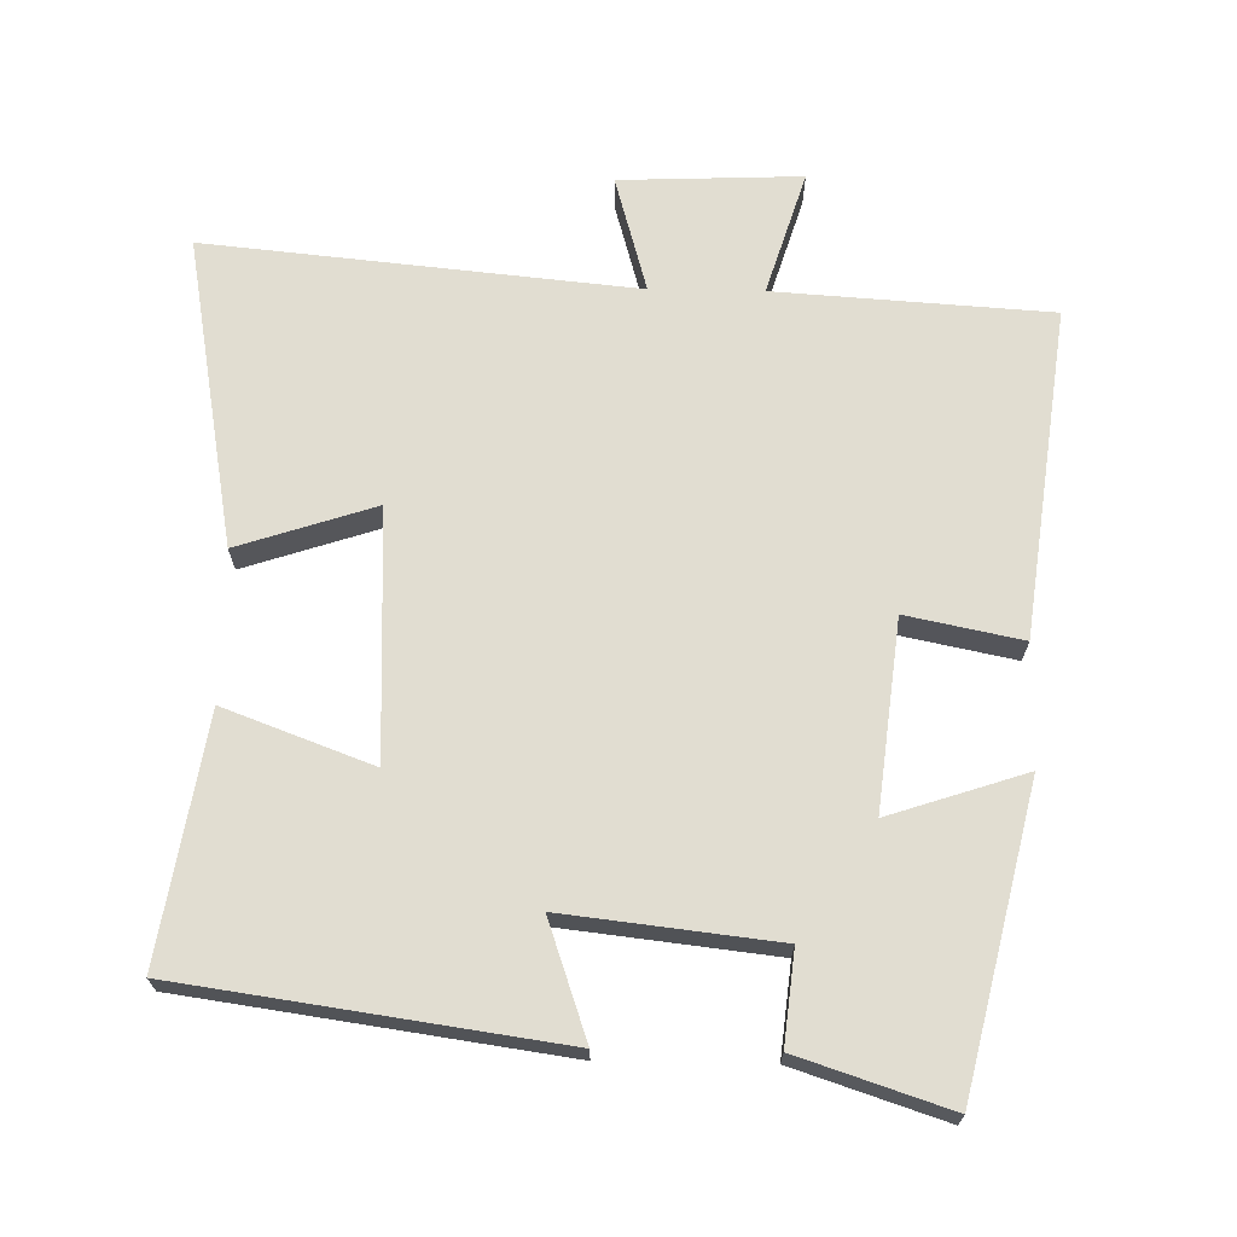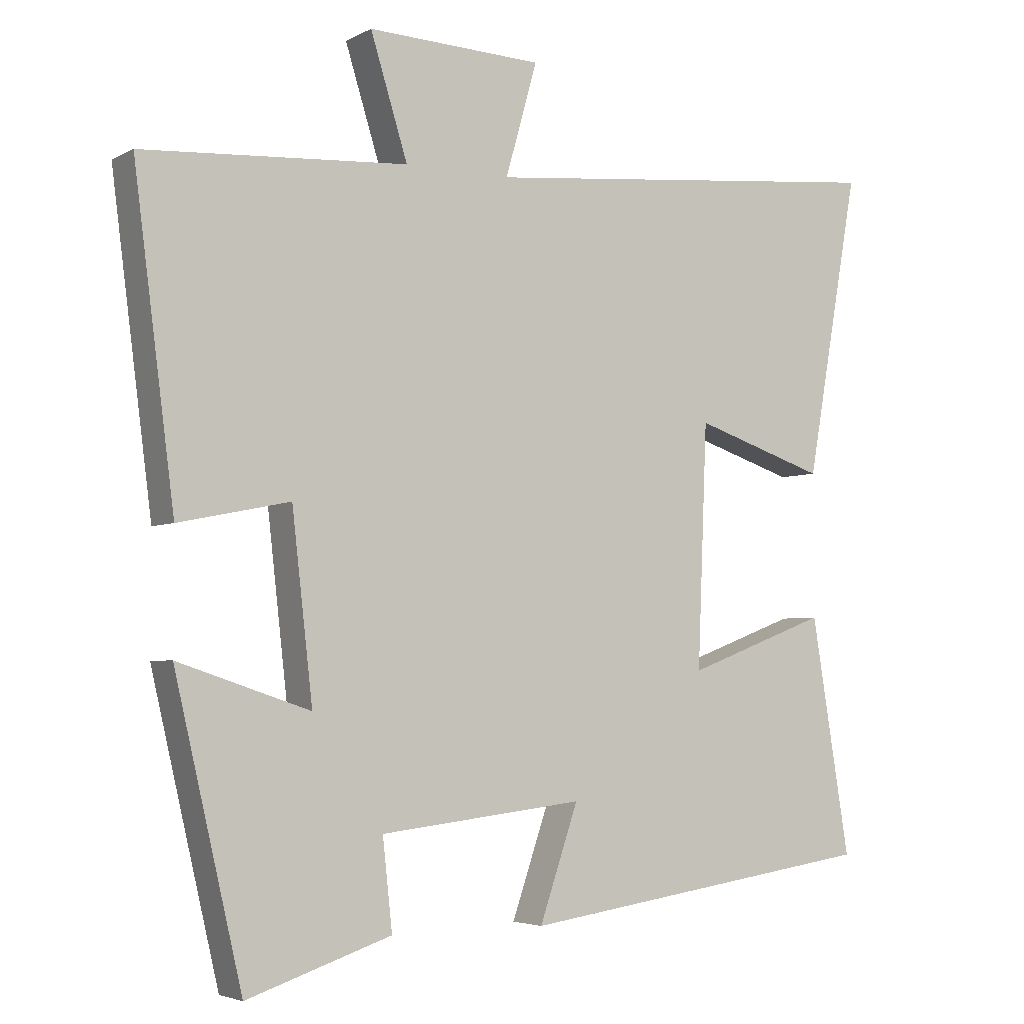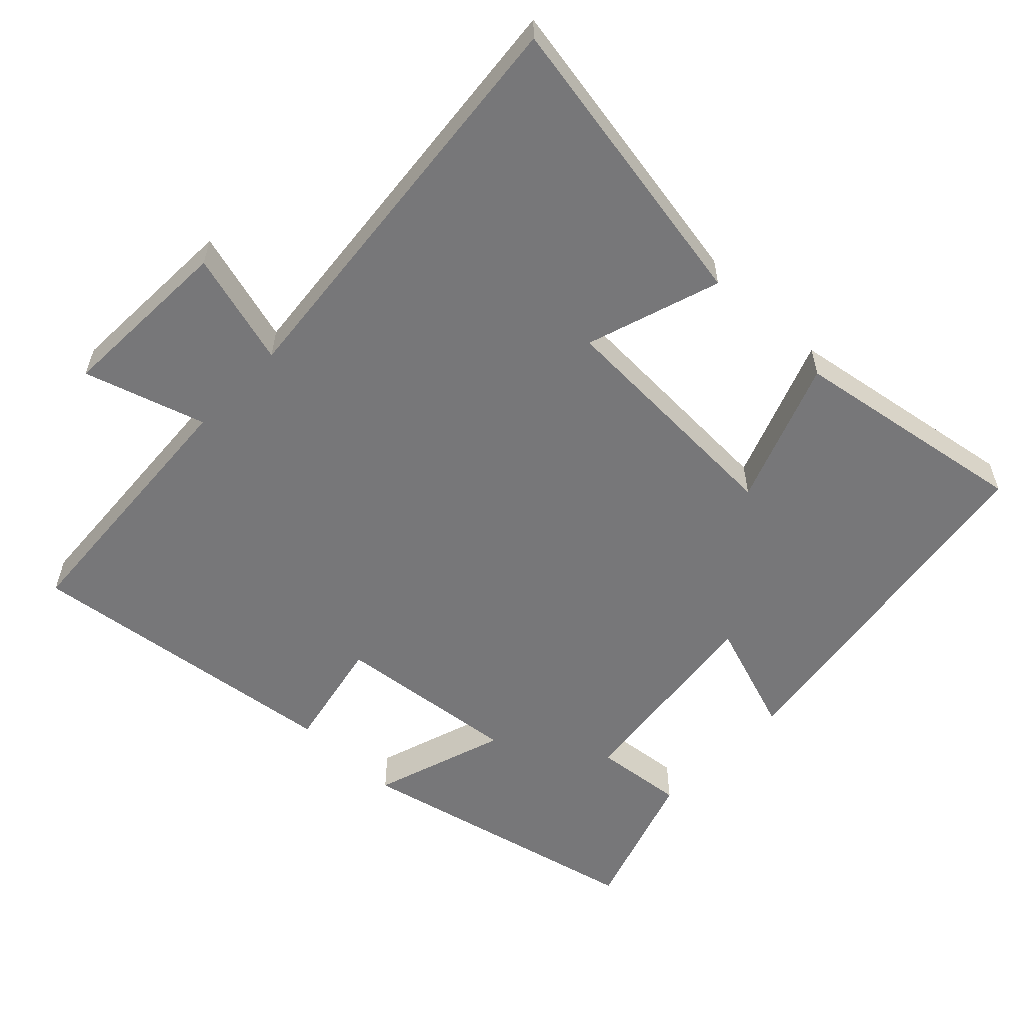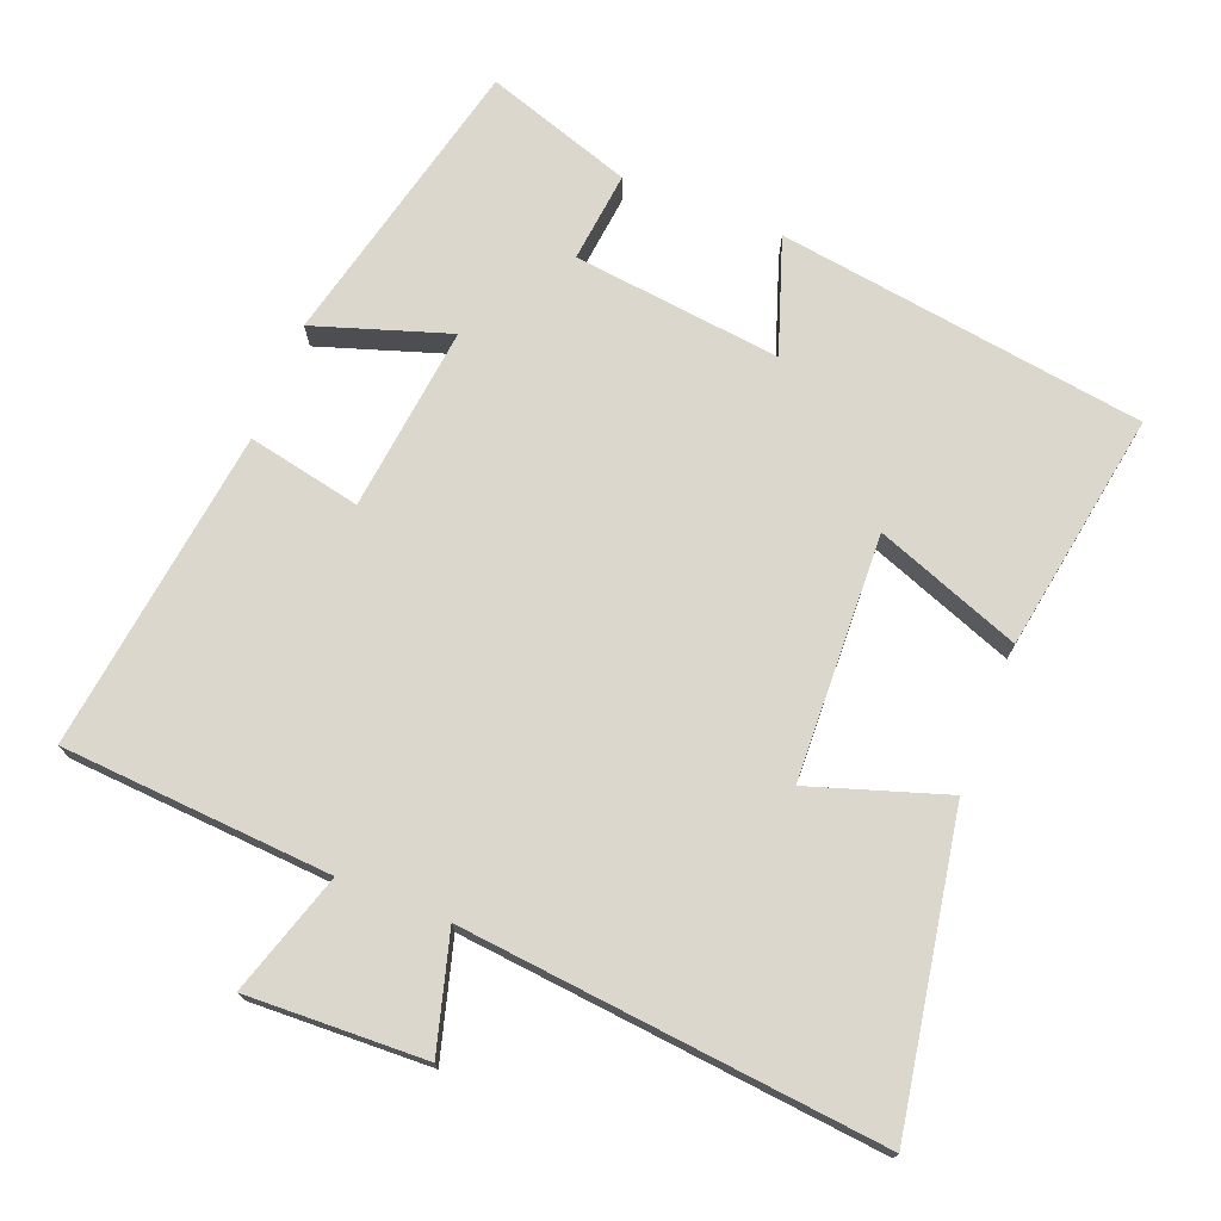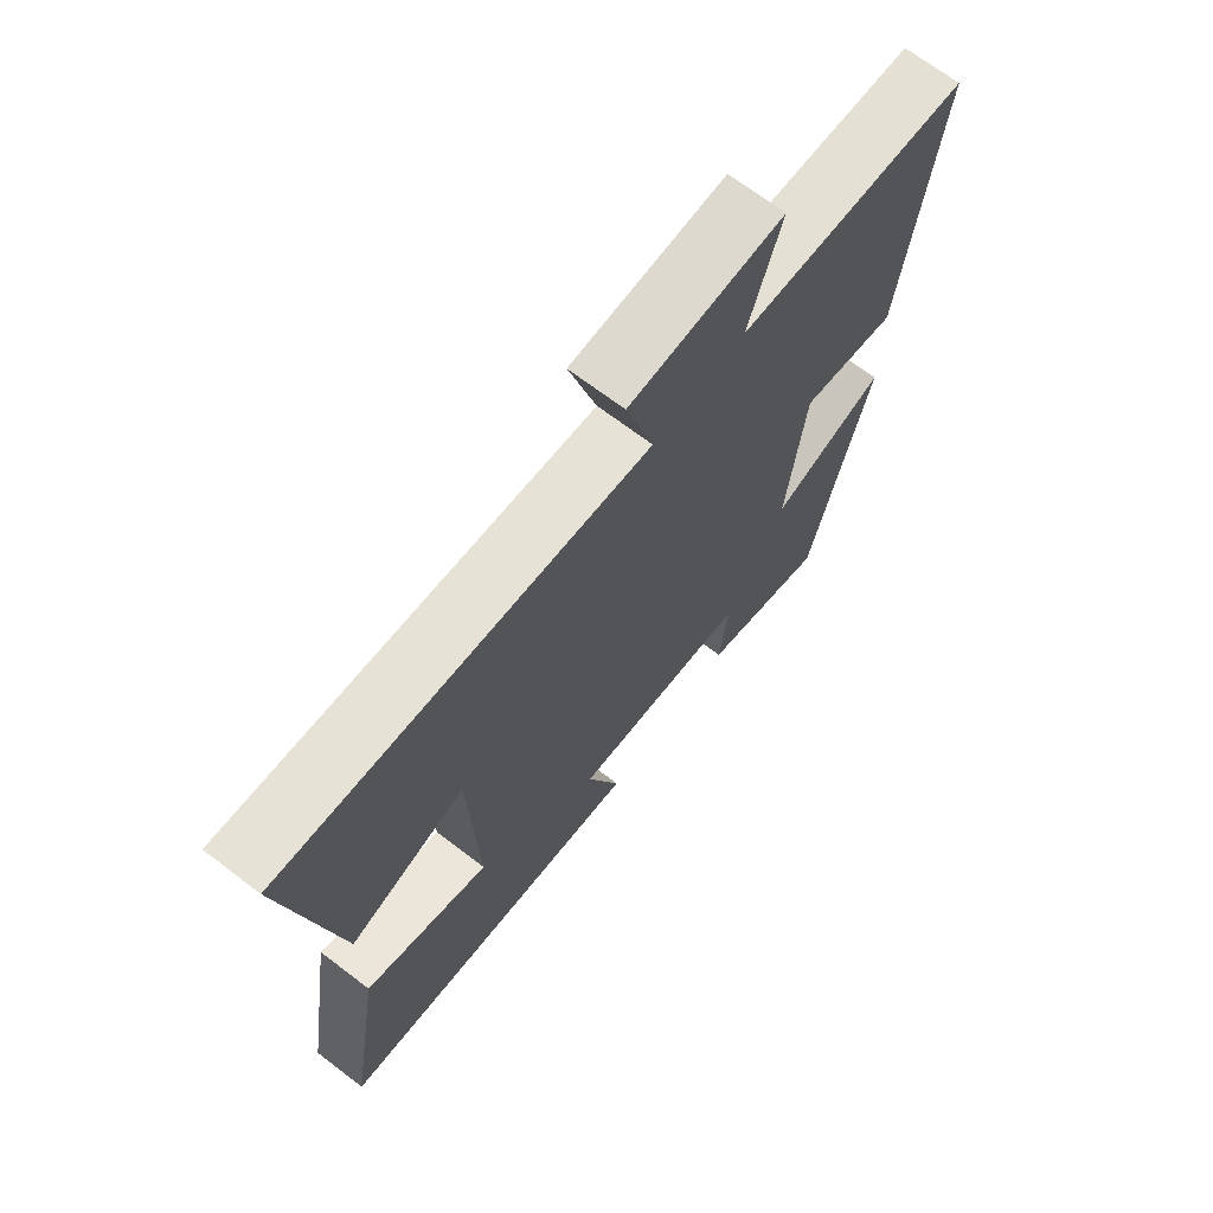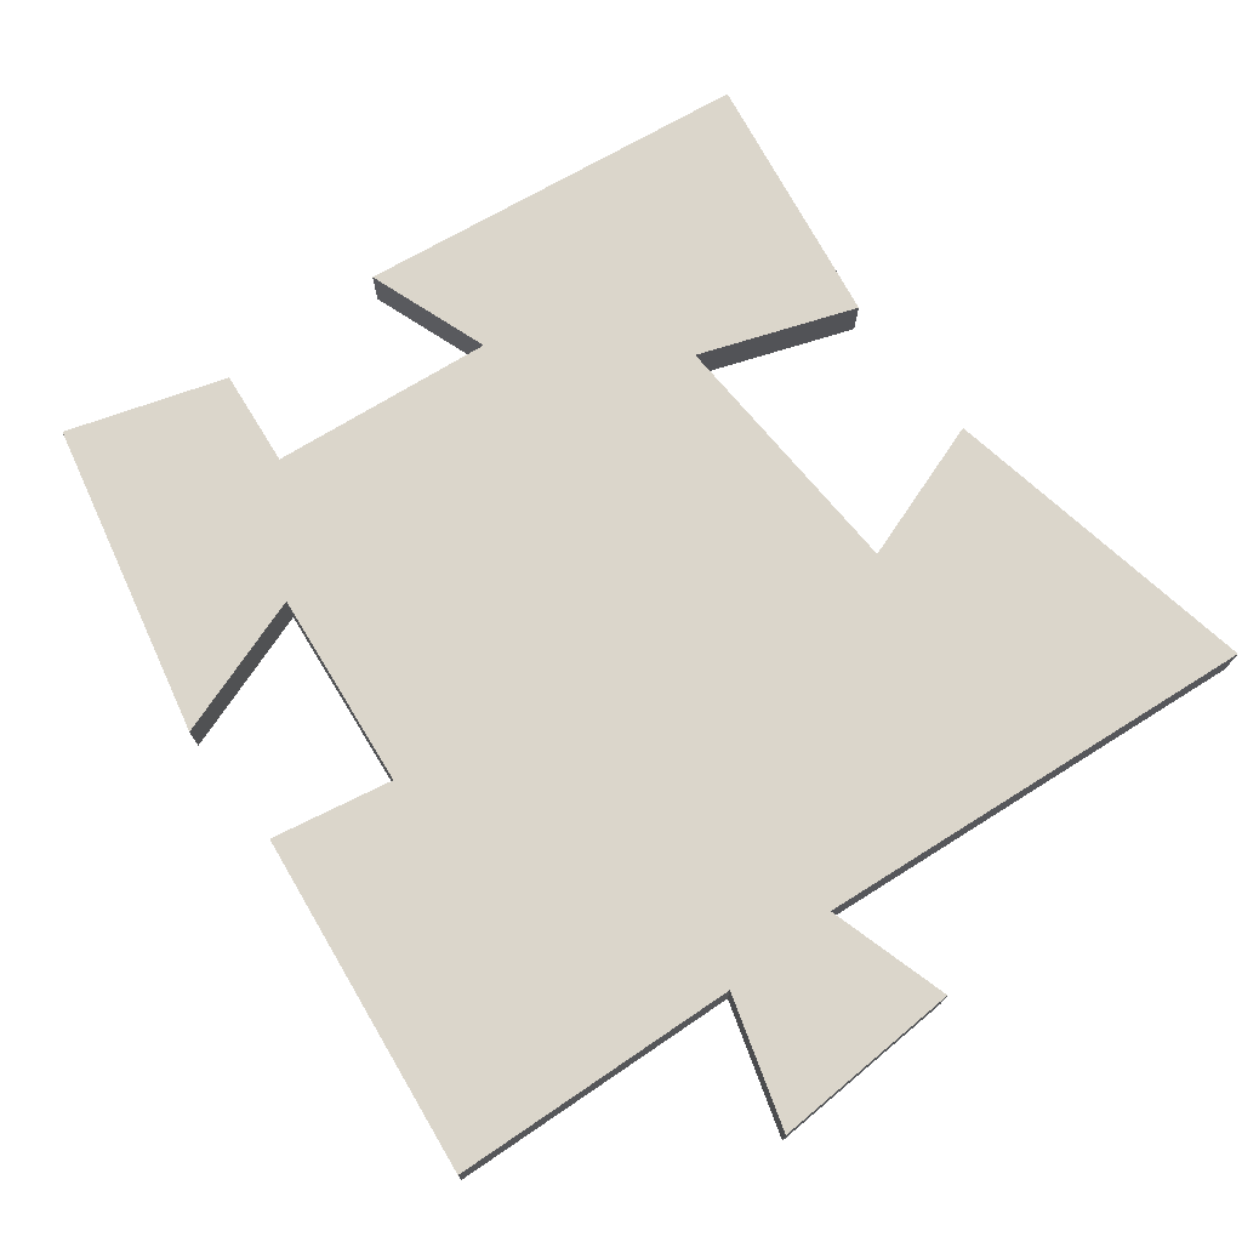
<metadata>
{"format":"obj","ext":"obj","renderer":"f3d","projection":"perspective","resolution":1024,"background":"white","views":[{"elev":68.7,"azim":-179.0,"up":"+Y"},{"elev":-4.1,"azim":-31.8,"up":"+Z"},{"elev":-57.2,"azim":46.1,"up":"+Y"},{"elev":73.4,"azim":21.6,"up":"+Y"},{"elev":69.3,"azim":127.3,"up":"+Z"},{"elev":73.5,"azim":-37.8,"up":"+Y"}]}
</metadata>
<code>
v -0.402 0.07 -0.569
v -0.5 0.07 -0.151
v -0.309 0.07 -0.214
v -0.339 0.07 0.05
v -0.5 0.07 0.017
v -0.559 0.07 0.475
v -0.175 0.07 0.5
v -0.229 0.07 0.673
v 0.025 0.07 0.663
v -0.021 0.07 0.5
v 0.577 0.07 0.559
v 0.5 0.07 0.124
v 0.308 0.07 0.187
v 0.294 0.07 -0.161
v 0.5 0.07 -0.084
v 0.556 0.07 -0.425
v 0.033 0.07 -0.5
v 0.089 0.07 -0.337
v -0.207 0.07 -0.371
v -0.193 0.07 -0.5
v -0.402 0 -0.569
v -0.5 0 -0.151
v -0.309 0 -0.214
v -0.339 0 0.05
v -0.5 0 0.017
v -0.559 0 0.475
v -0.175 0 0.5
v -0.229 0 0.673
v 0.025 0 0.663
v -0.021 0 0.5
v 0.577 0 0.559
v 0.5 0 0.124
v 0.308 0 0.187
v 0.294 0 -0.161
v 0.5 0 -0.084
v 0.556 0 -0.425
v 0.033 0 -0.5
v 0.089 0 -0.337
v -0.207 0 -0.371
v -0.193 0 -0.5
f 1 2 3
f 20 1 3
f 19 20 3
f 18 19 3 4
f 16 17 18
f 15 16 18
f 14 15 18
f 13 14 18 4
f 10 11 12 13
f 5 6 7
f 4 5 7
f 13 4 7
f 10 13 7
f 7 8 9 10
f 23 22 21
f 23 21 40
f 23 40 39
f 24 23 39 38
f 38 37 36
f 38 36 35
f 38 35 34
f 24 38 34 33
f 33 32 31 30
f 27 26 25
f 27 25 24
f 27 24 33
f 27 33 30
f 30 29 28 27
f 1 21 22 2
f 2 22 23 3
f 3 23 24 4
f 4 24 25 5
f 5 25 26 6
f 6 26 27 7
f 7 27 28 8
f 8 28 29 9
f 9 29 30 10
f 10 30 31 11
f 11 31 32 12
f 12 32 33 13
f 13 33 34 14
f 14 34 35 15
f 15 35 36 16
f 16 36 37 17
f 17 37 38 18
f 18 38 39 19
f 19 39 40 20
f 20 40 21 1

</code>
